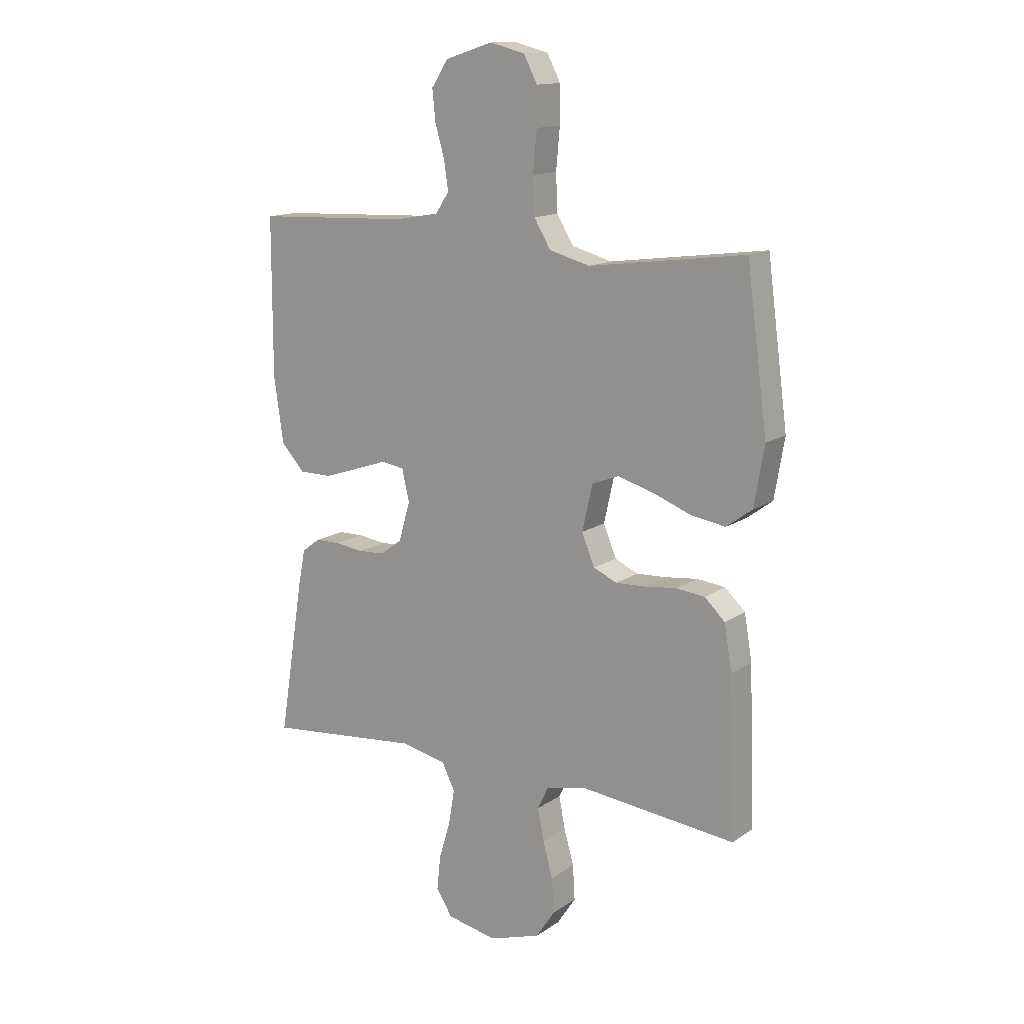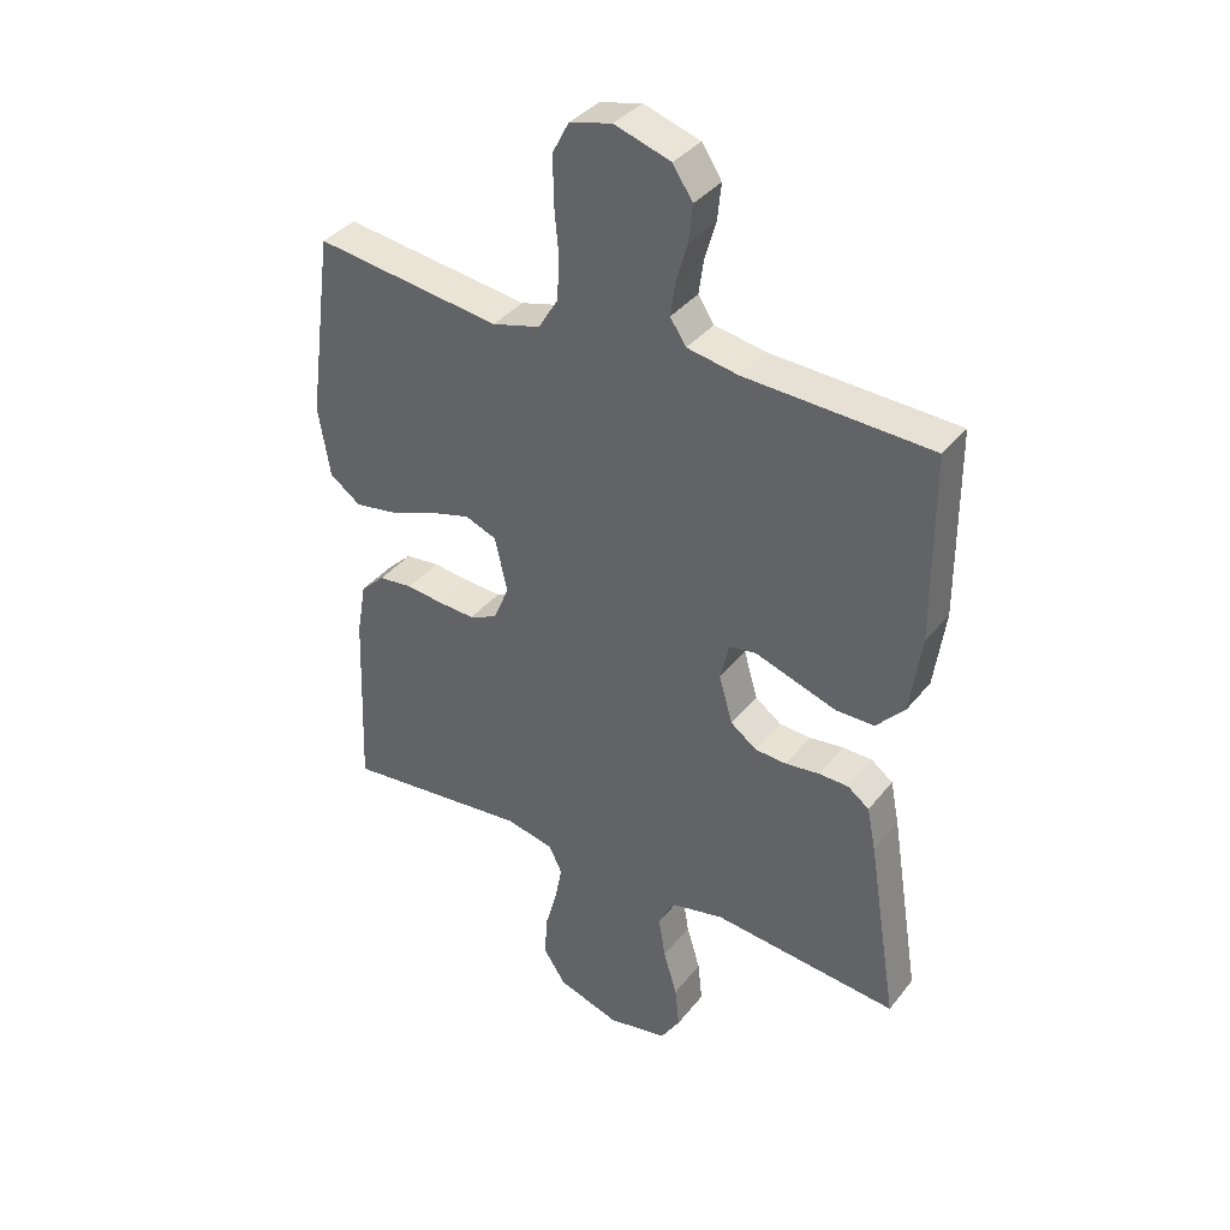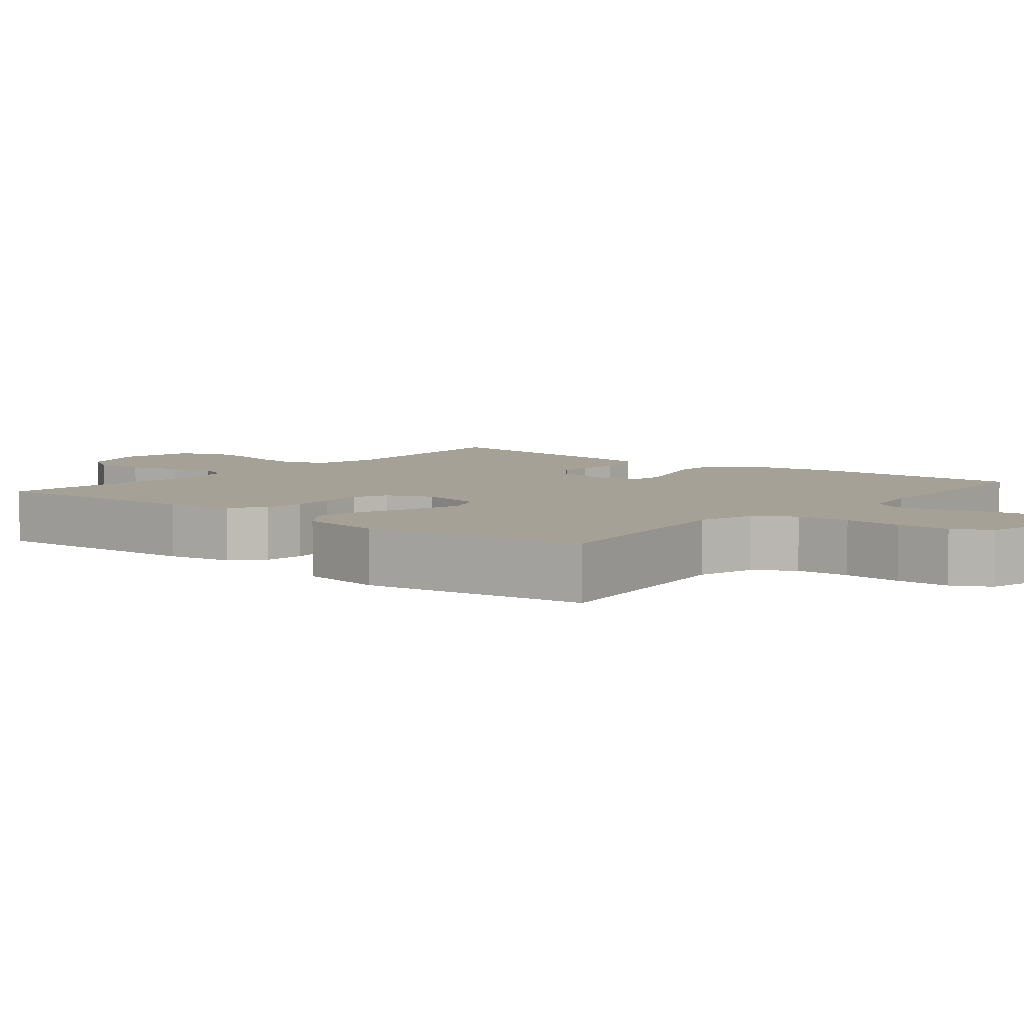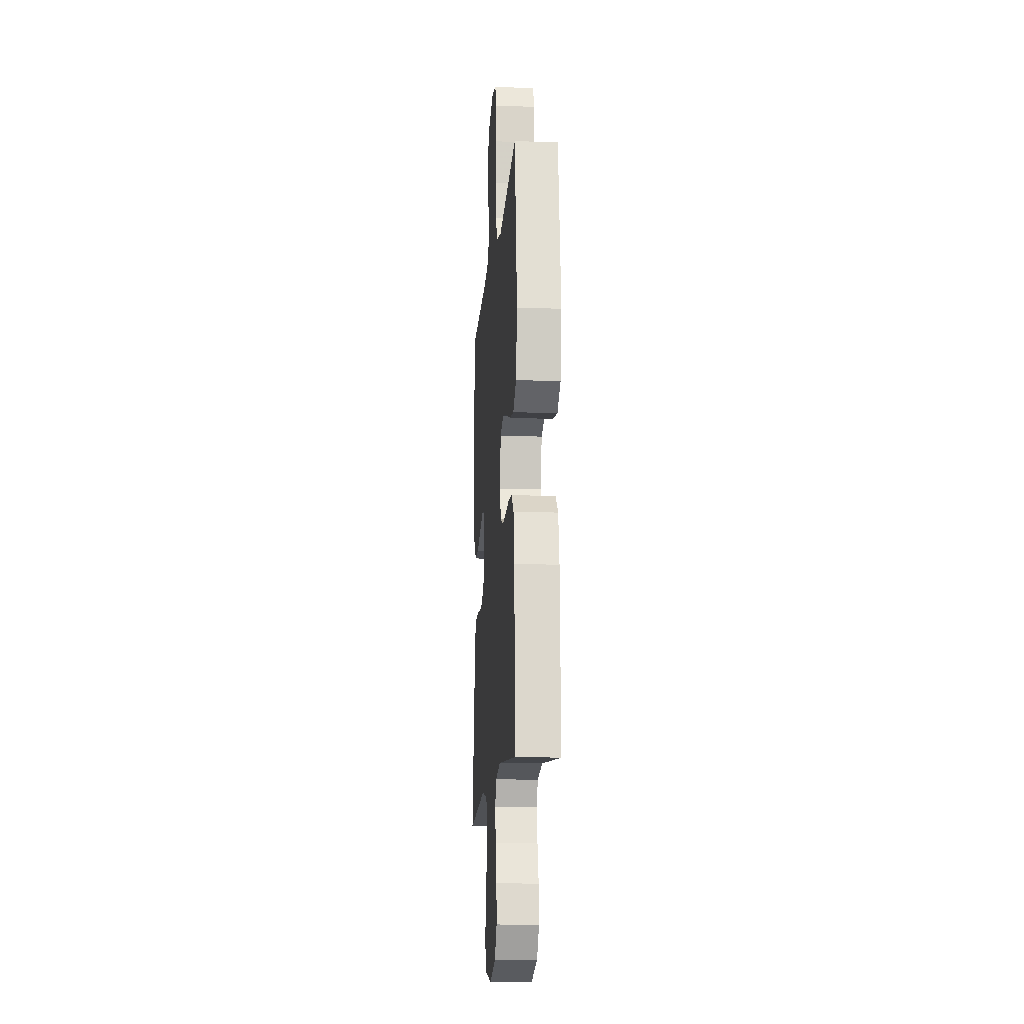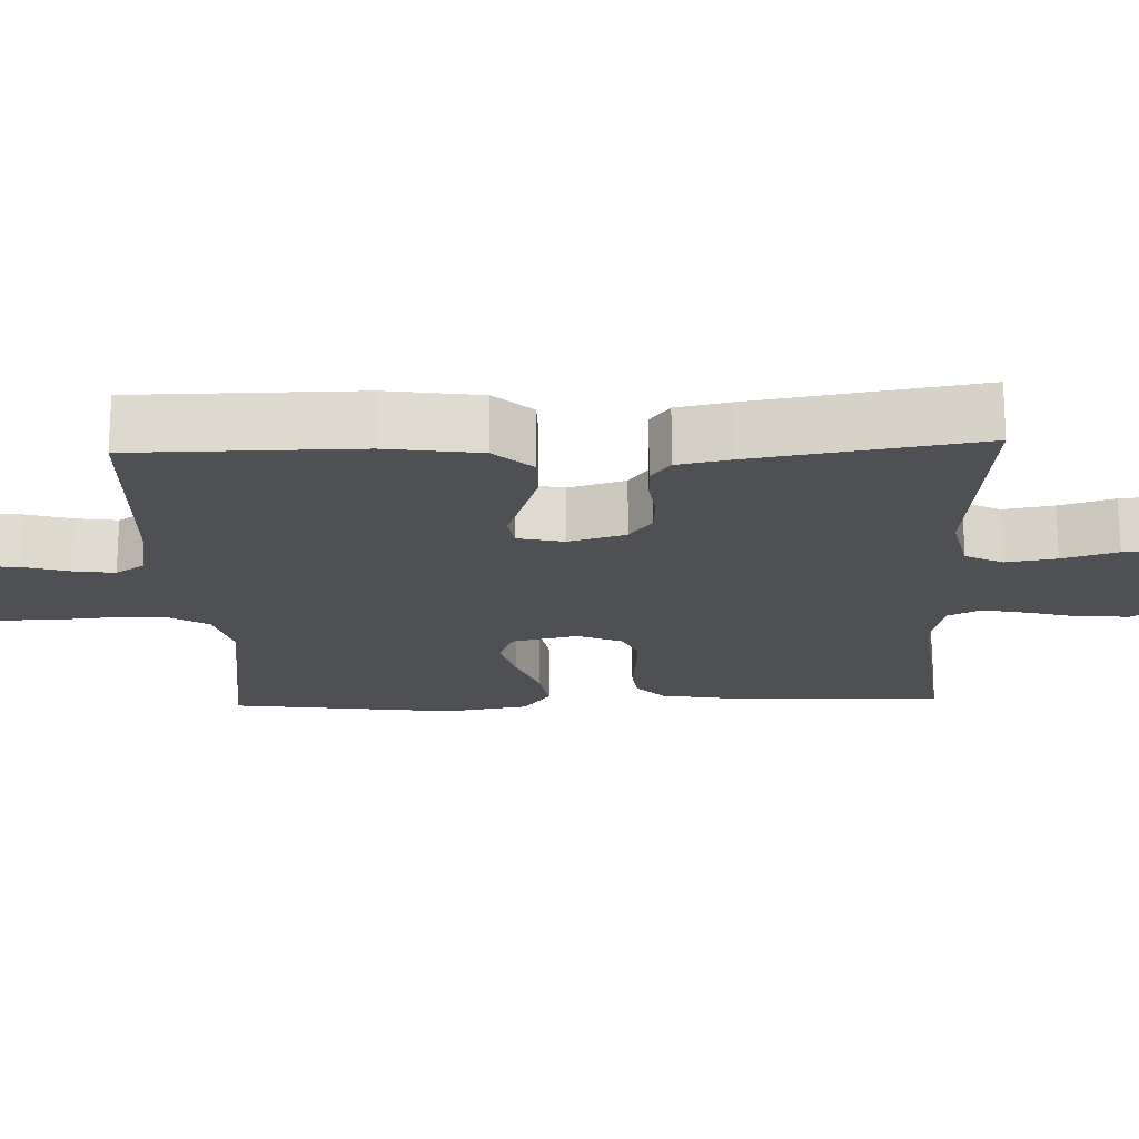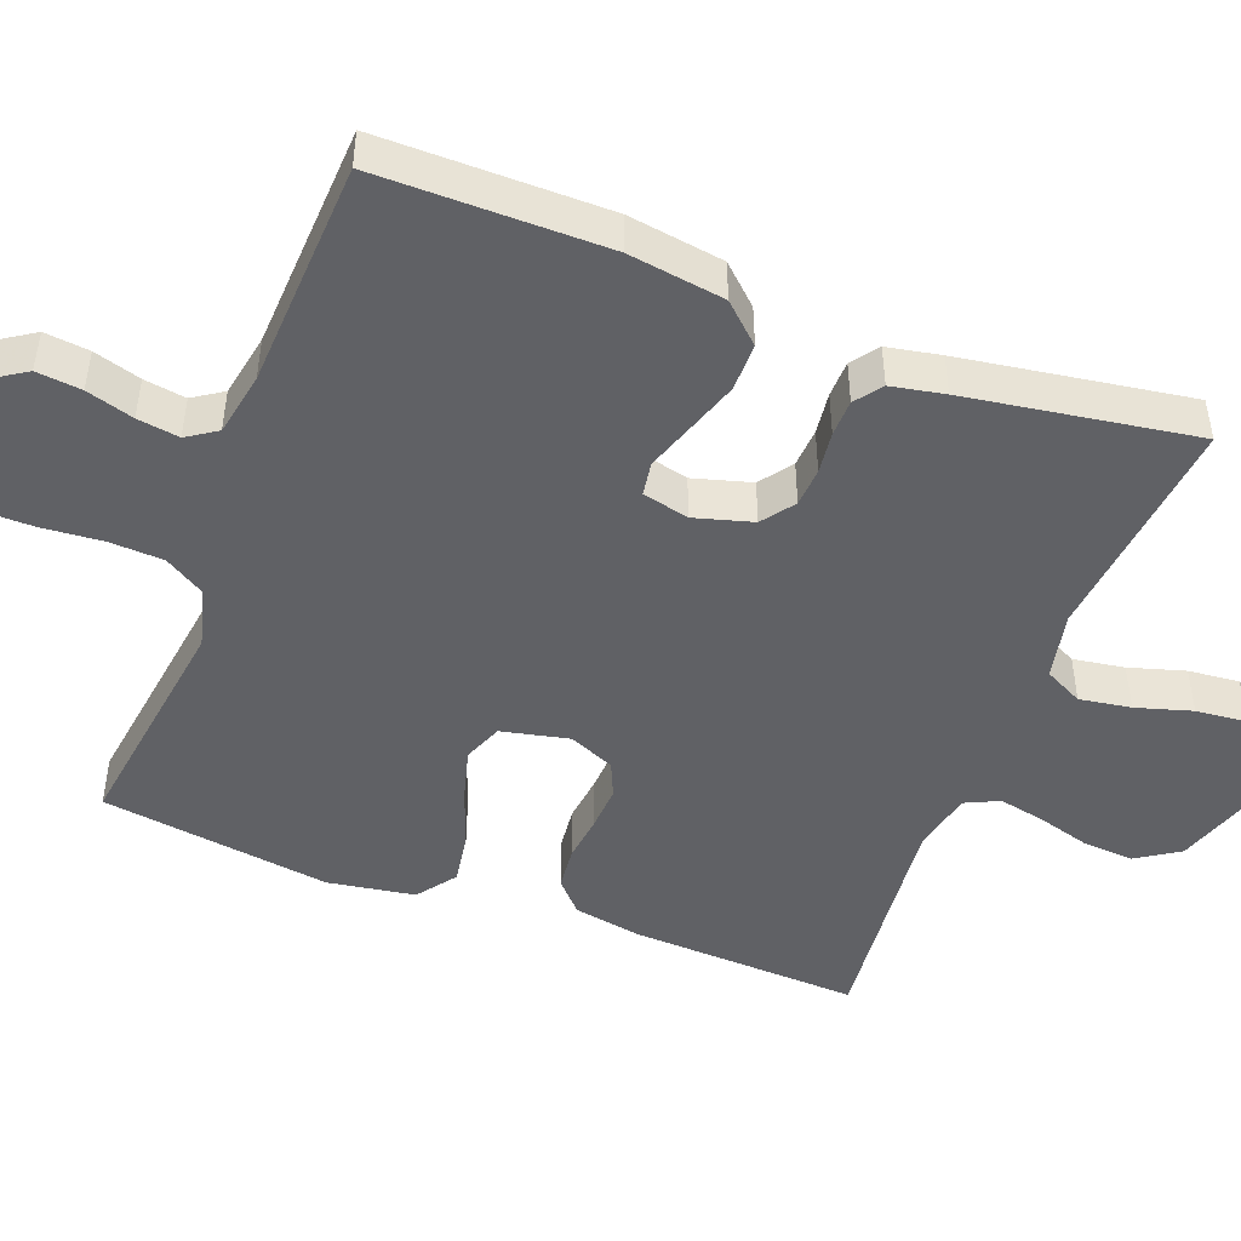
<metadata>
{"format":"obj","ext":"obj","renderer":"f3d","projection":"perspective","resolution":1024,"background":"white","views":[{"elev":14.1,"azim":-145.3,"up":"+Z"},{"elev":37.2,"azim":33.6,"up":"+Z"},{"elev":6.0,"azim":-50.9,"up":"+Y"},{"elev":-14.4,"azim":-94.7,"up":"+Z"},{"elev":-19.1,"azim":92.2,"up":"+Y"},{"elev":-47.6,"azim":68.9,"up":"+Y"}]}
</metadata>
<code>
v -0.5 0.07 0.5
v -0.2 0.07 0.46
v -0.122 0.07 0.481
v -0.09 0.07 0.534
v -0.087 0.07 0.605
v -0.094 0.07 0.683
v -0.094 0.07 0.754
v -0.068 0.07 0.804
v 0 0.07 0.821
v 0.091 0.07 0.792
v 0.123 0.07 0.743
v 0.117 0.07 0.684
v 0.099 0.07 0.622
v 0.091 0.07 0.567
v 0.117 0.07 0.528
v 0.2 0.07 0.513
v 0.5 0.07 0.5
v 0.501 0.07 0.2
v 0.483 0.07 0.074
v 0.437 0.07 0.024
v 0.374 0.07 0.024
v 0.305 0.07 0.047
v 0.243 0.07 0.068
v 0.199 0.07 0.061
v 0.185 0.07 0
v 0.207 0.07 -0.076
v 0.249 0.07 -0.107
v 0.3 0.07 -0.11
v 0.355 0.07 -0.103
v 0.403 0.07 -0.104
v 0.438 0.07 -0.13
v 0.452 0.07 -0.2
v 0.5 0.07 -0.5
v 0.2 0.07 -0.47
v 0.113 0.07 -0.489
v 0.088 0.07 -0.539
v 0.099 0.07 -0.606
v 0.121 0.07 -0.679
v 0.128 0.07 -0.746
v 0.097 0.07 -0.795
v 0 0.07 -0.814
v -0.1 0.07 -0.781
v -0.136 0.07 -0.726
v -0.132 0.07 -0.659
v -0.113 0.07 -0.591
v -0.101 0.07 -0.53
v -0.122 0.07 -0.486
v -0.2 0.07 -0.469
v -0.5 0.07 -0.5
v -0.489 0.07 -0.2
v -0.474 0.07 -0.113
v -0.435 0.07 -0.076
v -0.38 0.07 -0.07
v -0.319 0.07 -0.077
v -0.261 0.07 -0.08
v -0.216 0.07 -0.06
v -0.191 0.07 0
v -0.211 0.07 0.088
v -0.262 0.07 0.108
v -0.33 0.07 0.089
v -0.404 0.07 0.061
v -0.471 0.07 0.05
v -0.521 0.07 0.087
v -0.54 0.07 0.2
v -0.5 0 0.5
v -0.2 0 0.46
v -0.122 0 0.481
v -0.09 0 0.534
v -0.087 0 0.605
v -0.094 0 0.683
v -0.094 0 0.754
v -0.068 0 0.804
v 0 0 0.821
v 0.091 0 0.792
v 0.123 0 0.743
v 0.117 0 0.684
v 0.099 0 0.622
v 0.091 0 0.567
v 0.117 0 0.528
v 0.2 0 0.513
v 0.5 0 0.5
v 0.501 0 0.2
v 0.483 0 0.074
v 0.437 0 0.024
v 0.374 0 0.024
v 0.305 0 0.047
v 0.243 0 0.068
v 0.199 0 0.061
v 0.185 0 0
v 0.207 0 -0.076
v 0.249 0 -0.107
v 0.3 0 -0.11
v 0.355 0 -0.103
v 0.403 0 -0.104
v 0.438 0 -0.13
v 0.452 0 -0.2
v 0.5 0 -0.5
v 0.2 0 -0.47
v 0.113 0 -0.489
v 0.088 0 -0.539
v 0.099 0 -0.606
v 0.121 0 -0.679
v 0.128 0 -0.746
v 0.097 0 -0.795
v 0 0 -0.814
v -0.1 0 -0.781
v -0.136 0 -0.726
v -0.132 0 -0.659
v -0.113 0 -0.591
v -0.101 0 -0.53
v -0.122 0 -0.486
v -0.2 0 -0.469
v -0.5 0 -0.5
v -0.489 0 -0.2
v -0.474 0 -0.113
v -0.435 0 -0.076
v -0.38 0 -0.07
v -0.319 0 -0.077
v -0.261 0 -0.08
v -0.216 0 -0.06
v -0.191 0 0
v -0.211 0 0.088
v -0.262 0 0.108
v -0.33 0 0.089
v -0.404 0 0.061
v -0.471 0 0.05
v -0.521 0 0.087
v -0.54 0 0.2
f 64 1 2
f 63 64 2
f 62 63 2
f 61 62 2
f 60 61 2
f 59 60 2 3
f 58 59 3 4
f 57 58 4
f 52 53 54
f 51 52 54
f 50 51 54
f 49 50 54
f 48 49 54
f 47 48 54 55
f 46 47 55 56
f 43 44 45
f 42 43 45
f 41 42 45
f 40 41 45
f 39 40 45
f 38 39 45
f 37 38 45
f 36 37 45 46
f 46 56 57
f 36 46 57
f 35 36 57
f 32 33 34
f 31 32 34
f 30 31 34
f 29 30 34
f 28 29 34
f 27 28 34 35
f 21 22 23
f 20 21 23
f 19 20 23
f 18 19 23
f 17 18 23
f 16 17 23
f 15 16 23 24
f 14 15 24 25
f 11 12 13
f 10 11 13
f 9 10 13
f 8 9 13
f 7 8 13
f 6 7 13
f 5 6 13
f 4 5 13 14
f 57 4 14 25
f 26 27 35 57
f 25 26 57
f 66 65 128
f 66 128 127
f 66 127 126
f 66 126 125
f 66 125 124
f 67 66 124 123
f 68 67 123 122
f 68 122 121
f 118 117 116
f 118 116 115
f 118 115 114
f 118 114 113
f 118 113 112
f 119 118 112 111
f 120 119 111 110
f 109 108 107
f 109 107 106
f 109 106 105
f 109 105 104
f 109 104 103
f 109 103 102
f 109 102 101
f 110 109 101 100
f 121 120 110
f 121 110 100
f 121 100 99
f 98 97 96
f 98 96 95
f 98 95 94
f 98 94 93
f 98 93 92
f 99 98 92 91
f 87 86 85
f 87 85 84
f 87 84 83
f 87 83 82
f 87 82 81
f 87 81 80
f 88 87 80 79
f 89 88 79 78
f 77 76 75
f 77 75 74
f 77 74 73
f 77 73 72
f 77 72 71
f 77 71 70
f 77 70 69
f 78 77 69 68
f 89 78 68 121
f 121 99 91 90
f 121 90 89
f 1 65 66 2
f 2 66 67 3
f 3 67 68 4
f 4 68 69 5
f 5 69 70 6
f 6 70 71 7
f 7 71 72 8
f 8 72 73 9
f 9 73 74 10
f 10 74 75 11
f 11 75 76 12
f 12 76 77 13
f 13 77 78 14
f 14 78 79 15
f 15 79 80 16
f 16 80 81 17
f 17 81 82 18
f 18 82 83 19
f 19 83 84 20
f 20 84 85 21
f 21 85 86 22
f 22 86 87 23
f 23 87 88 24
f 24 88 89 25
f 25 89 90 26
f 26 90 91 27
f 27 91 92 28
f 28 92 93 29
f 29 93 94 30
f 30 94 95 31
f 31 95 96 32
f 32 96 97 33
f 33 97 98 34
f 34 98 99 35
f 35 99 100 36
f 36 100 101 37
f 37 101 102 38
f 38 102 103 39
f 39 103 104 40
f 40 104 105 41
f 41 105 106 42
f 42 106 107 43
f 43 107 108 44
f 44 108 109 45
f 45 109 110 46
f 46 110 111 47
f 47 111 112 48
f 48 112 113 49
f 49 113 114 50
f 50 114 115 51
f 51 115 116 52
f 52 116 117 53
f 53 117 118 54
f 54 118 119 55
f 55 119 120 56
f 56 120 121 57
f 57 121 122 58
f 58 122 123 59
f 59 123 124 60
f 60 124 125 61
f 61 125 126 62
f 62 126 127 63
f 63 127 128 64
f 64 128 65 1

</code>
